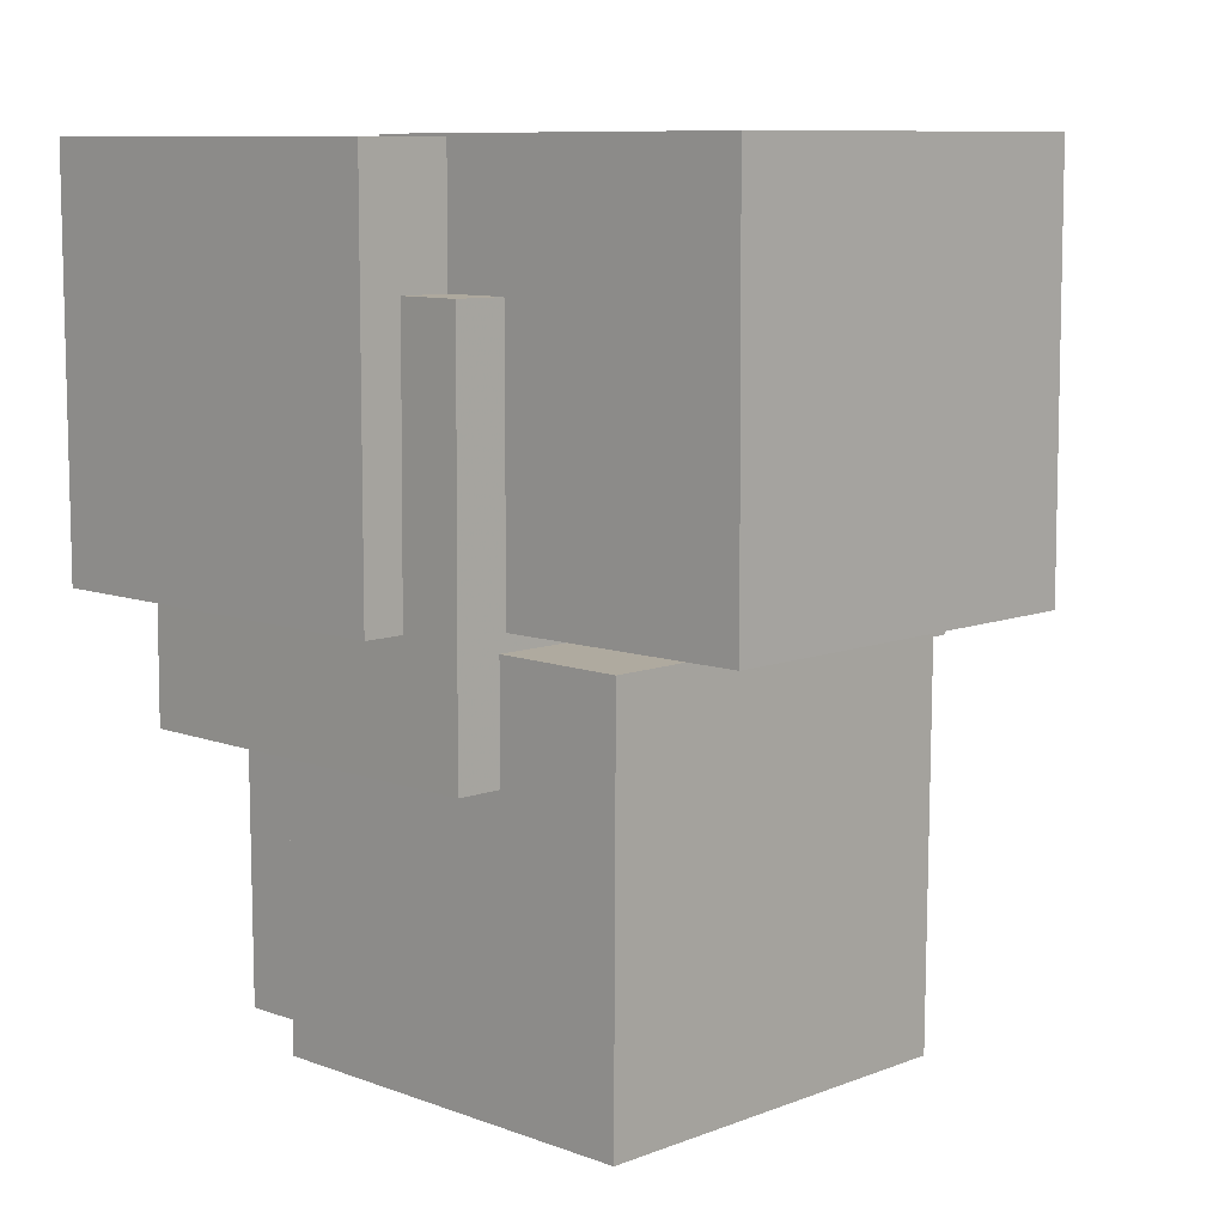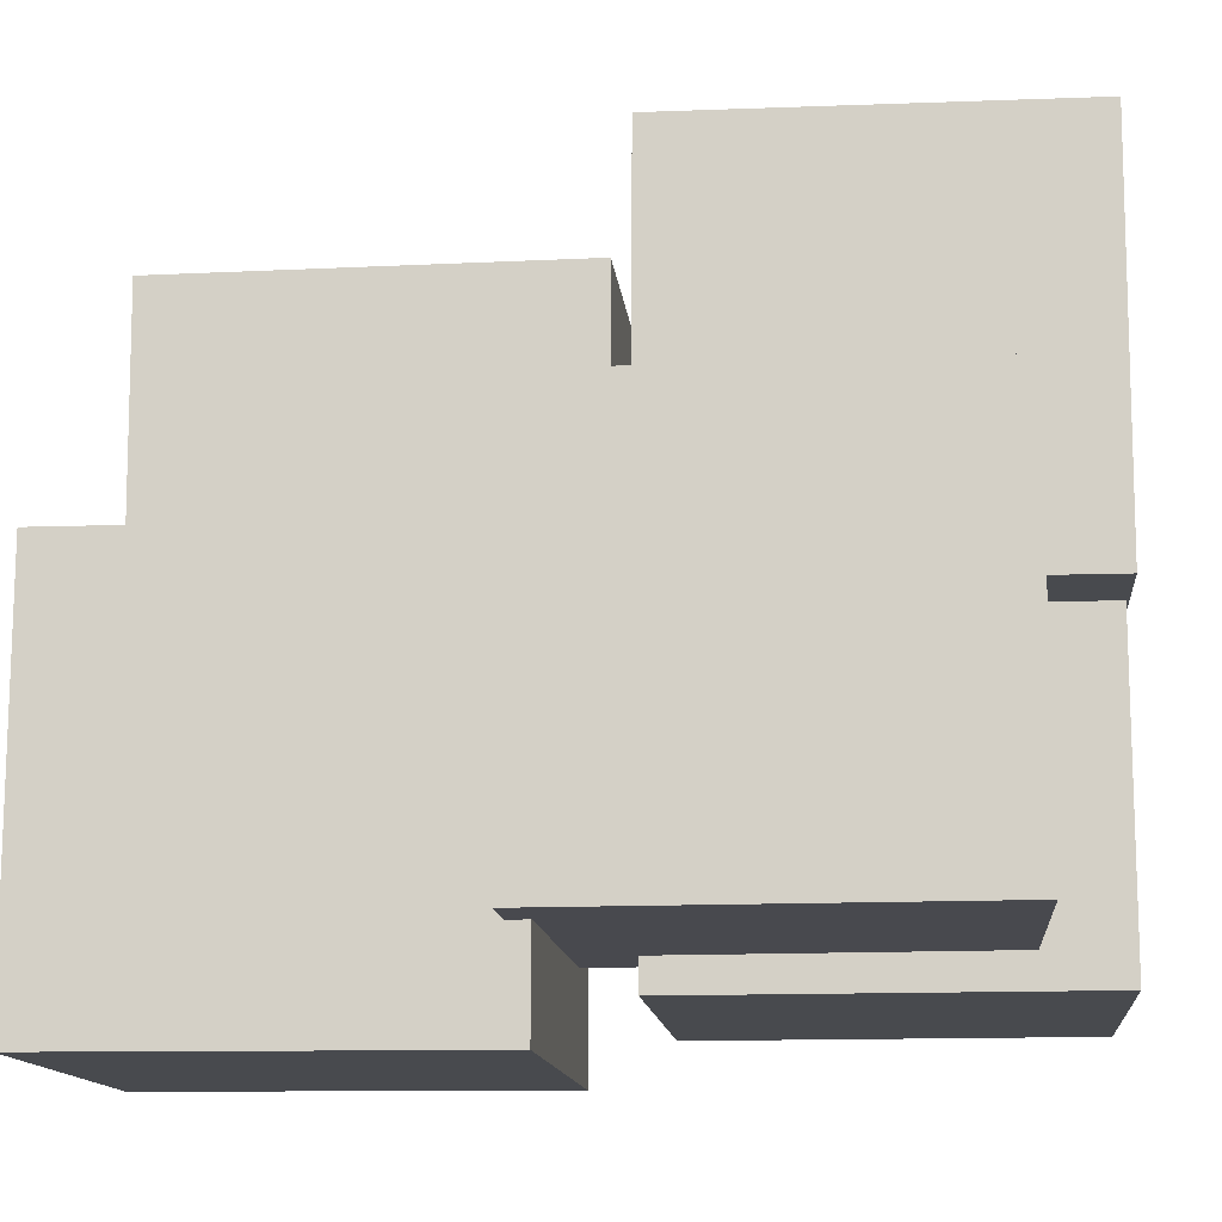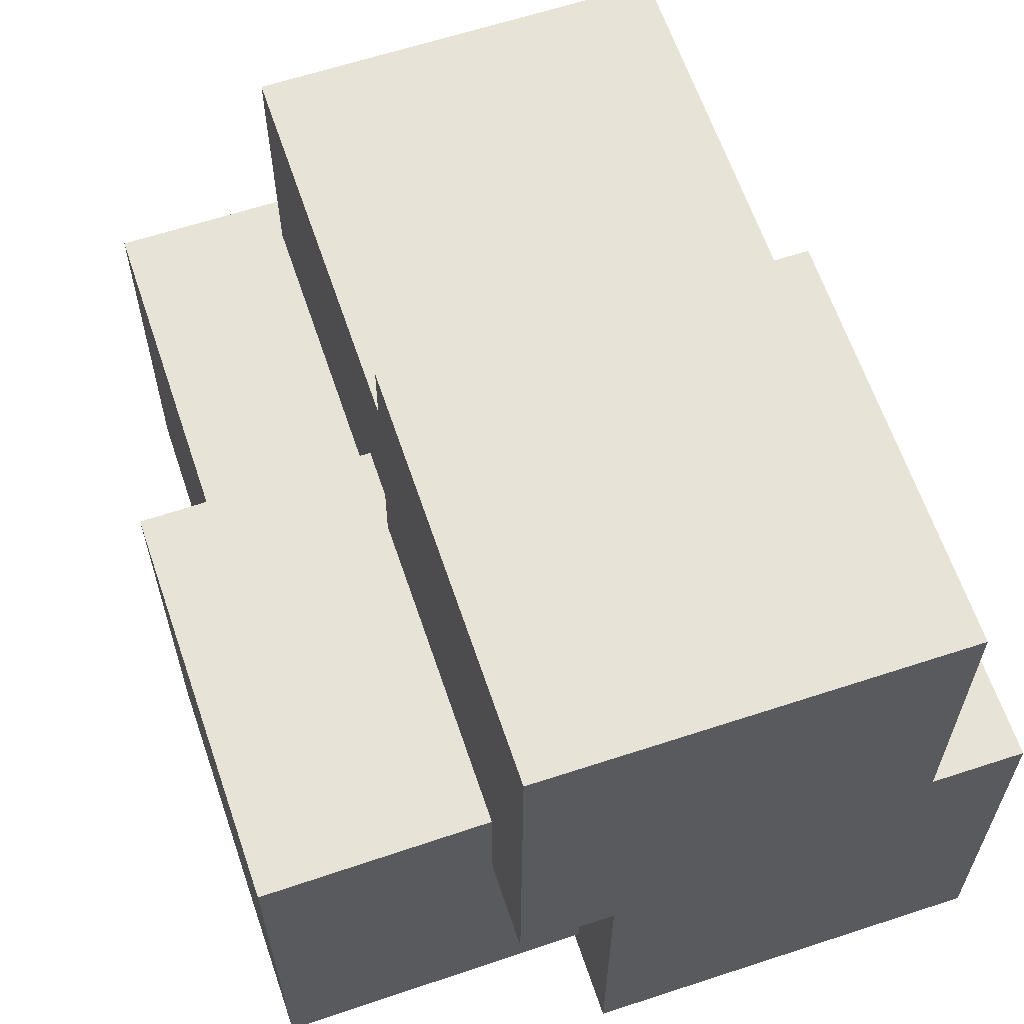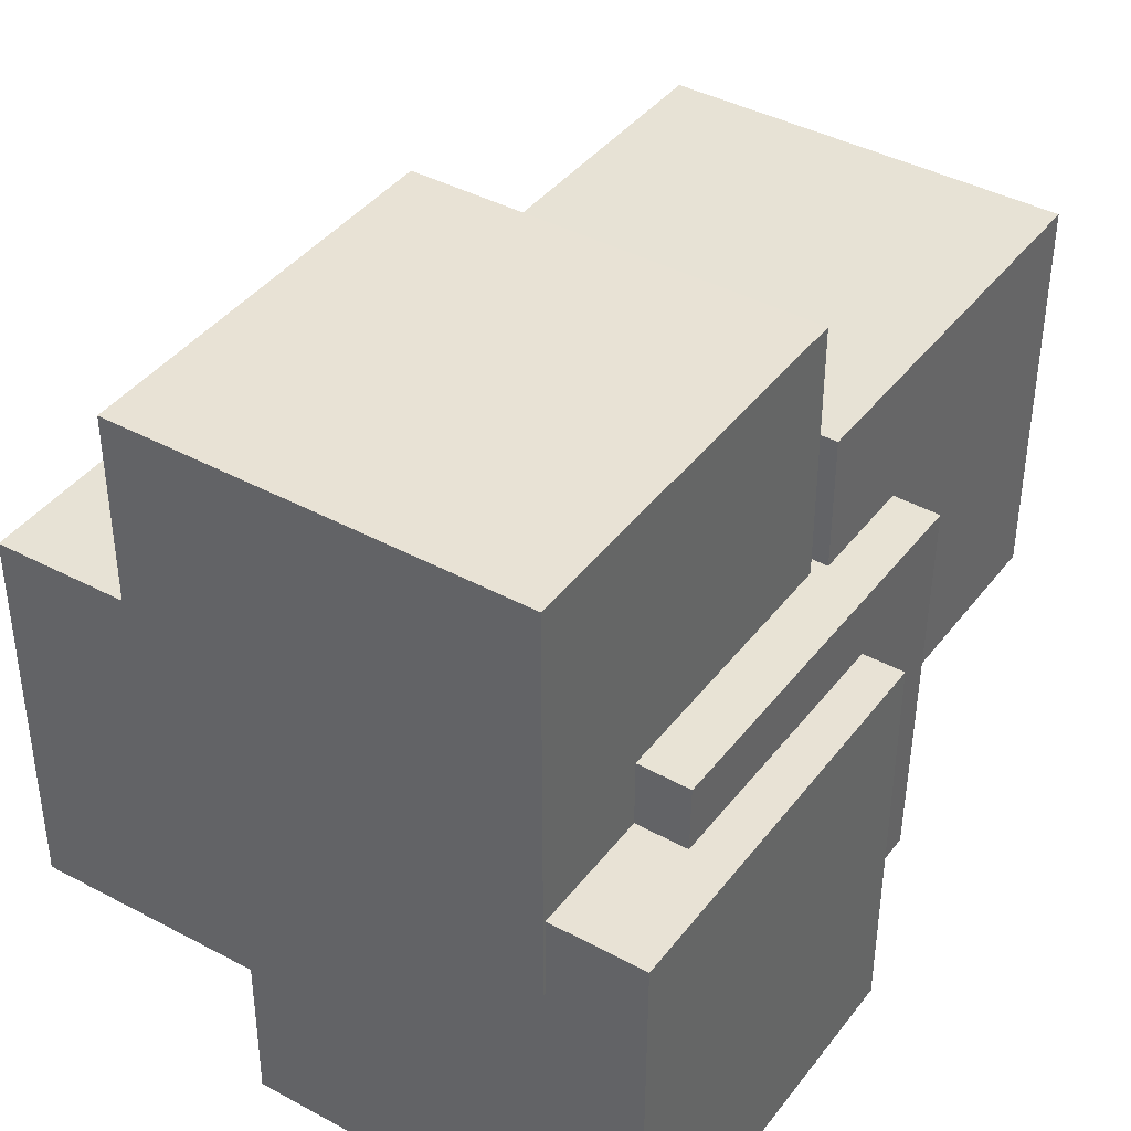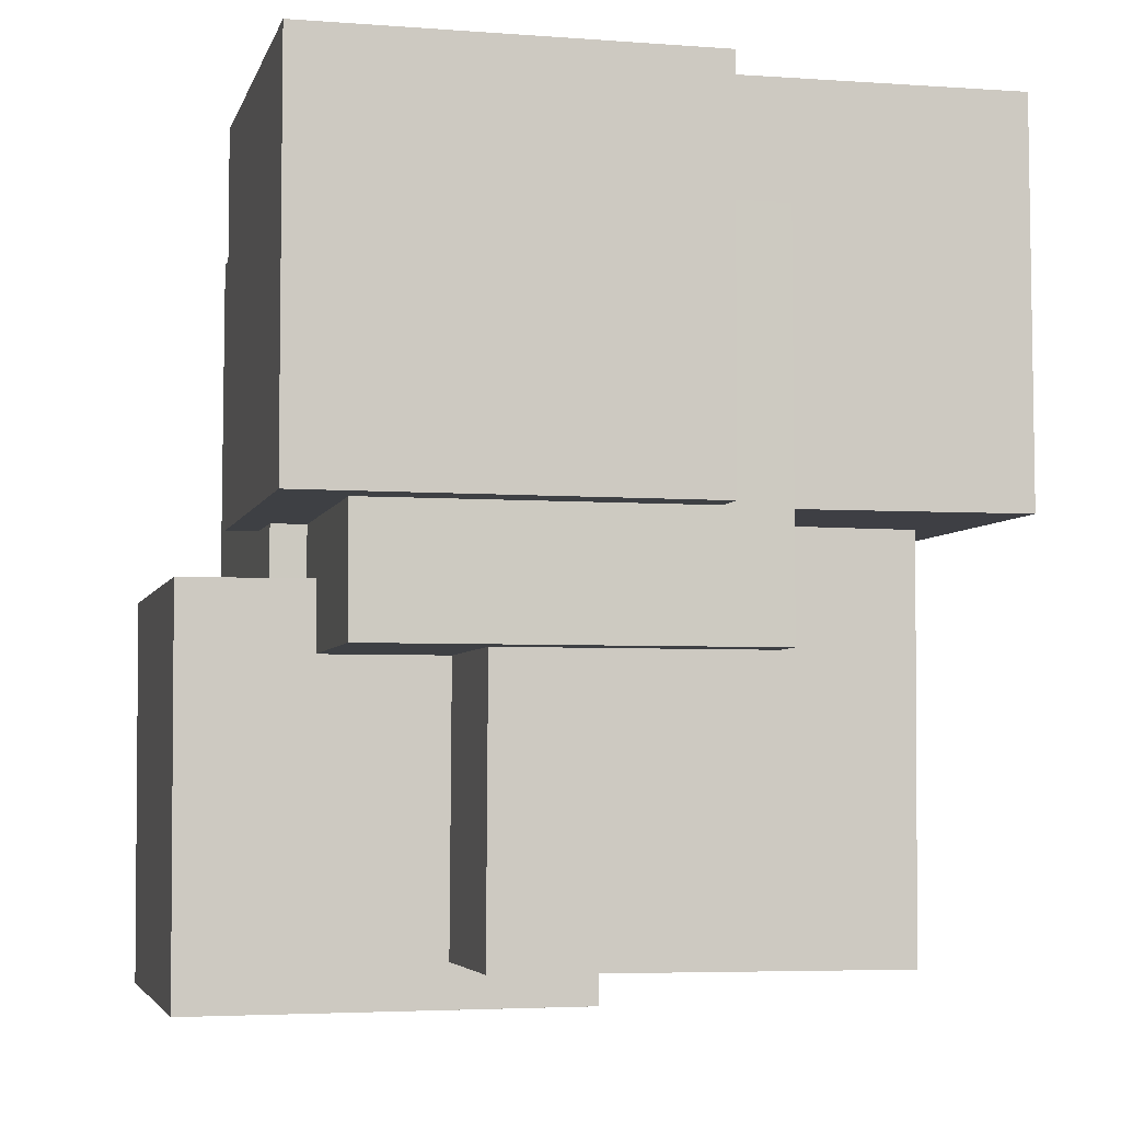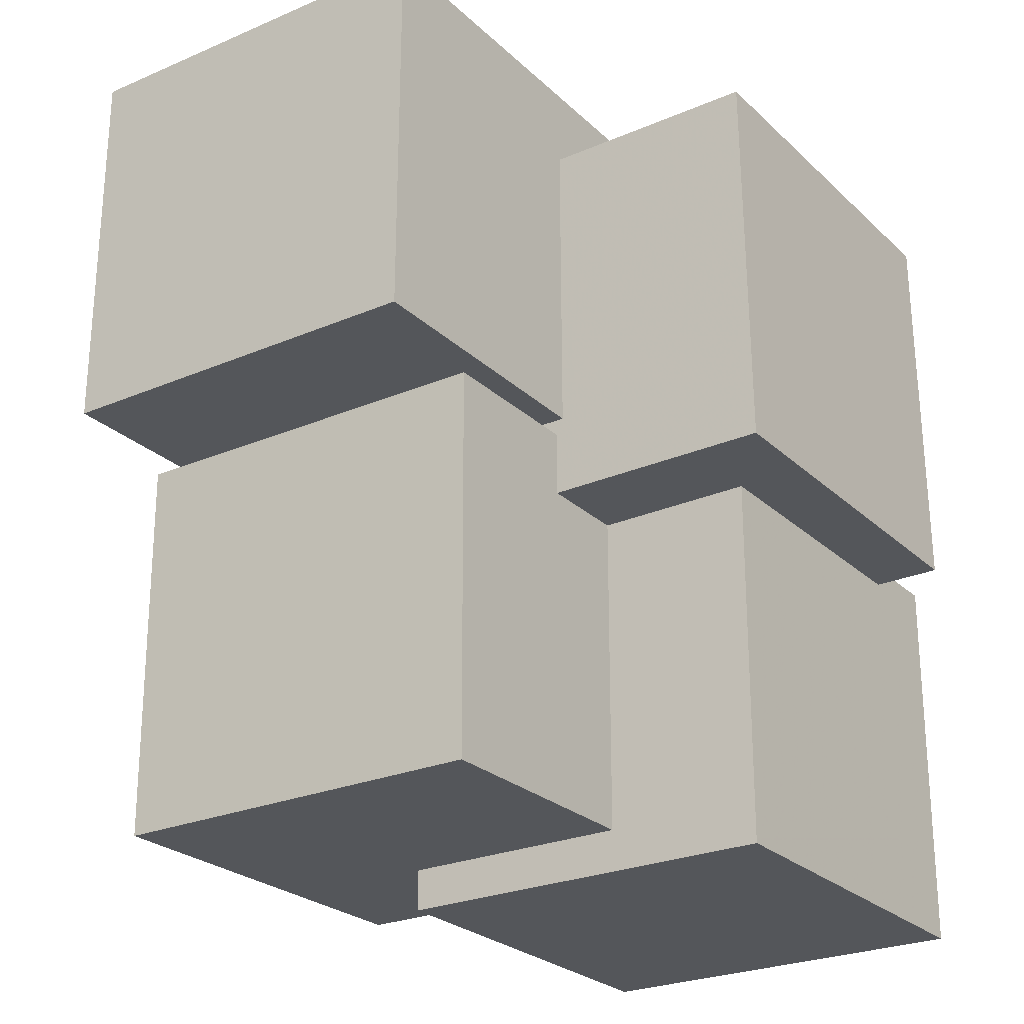
<metadata>
{"format":"obj","ext":"obj","renderer":"f3d","projection":"perspective","resolution":1024,"background":"white","views":[{"elev":9.2,"azim":-45.8,"up":"+Y"},{"elev":-12.8,"azim":95.6,"up":"+Z"},{"elev":62.3,"azim":161.5,"up":"+Z"},{"elev":40.5,"azim":-146.4,"up":"+Z"},{"elev":-4.5,"azim":-103.7,"up":"+Y"},{"elev":-25.4,"azim":34.5,"up":"+Y"}]}
</metadata>
<code>
v -0.004262 -0.05528 -0.04217
v -0.004328 -0.05509 0.005254
v -0.00428 -0.00785 -0.04236
v -0.004347 -0.007663 0.005068
v 0.04316 -0.05526 -0.0421
v 0.0431 -0.05507 0.005321
v 0.04315 -0.007831 -0.04229
v 0.04308 -0.007645 0.005135
f 1.0 7.0 5.0
f 1.0 3.0 7.0
f 1.0 4.0 3.0
f 1.0 2.0 4.0
f 3.0 8.0 7.0
f 3.0 4.0 8.0
f 5.0 7.0 8.0
f 5.0 8.0 6.0
f 1.0 5.0 6.0
f 1.0 6.0 2.0
f 2.0 6.0 8.0
f 2.0 8.0 4.0
v -0.02832 -0.01597 -0.02708
v -0.02893 -0.01596 0.02034
v -0.02805 0.03146 -0.02708
v -0.02867 0.03146 0.02034
v 0.01911 -0.01623 -0.02647
v 0.01849 -0.01623 0.02096
v 0.01937 0.0312 -0.02647
v 0.01875 0.0312 0.02096
f 9.0 15.0 13.0
f 9.0 11.0 15.0
f 9.0 12.0 11.0
f 9.0 10.0 12.0
f 11.0 16.0 15.0
f 11.0 12.0 16.0
f 13.0 15.0 16.0
f 13.0 16.0 14.0
f 9.0 13.0 14.0
f 9.0 14.0 10.0
f 10.0 14.0 16.0
f 10.0 16.0 12.0
v -0.03348 -0.001051 -0.03493
v -0.03364 -0.001106 0.01249
v -0.03347 0.04638 -0.03488
v -0.03363 0.04632 0.01255
v 0.01395 -0.001058 -0.03477
v 0.01379 -0.001113 0.01265
v 0.01396 0.04637 -0.03472
v 0.0138 0.04631 0.01271
f 17.0 23.0 21.0
f 17.0 19.0 23.0
f 17.0 20.0 19.0
f 17.0 18.0 20.0
f 19.0 24.0 23.0
f 19.0 20.0 24.0
f 21.0 23.0 24.0
f 21.0 24.0 22.0
f 17.0 21.0 22.0
f 17.0 22.0 18.0
f 18.0 22.0 24.0
f 18.0 24.0 20.0
v -0.02249 -0.0007848 0.003034
v -0.0226 -0.0005872 0.05046
v -0.02249 0.04664 0.002836
v -0.02261 0.04684 0.05026
v 0.02494 -0.0007793 0.00315
v 0.02482 -0.0005817 0.05058
v 0.02493 0.04665 0.002953
v 0.02482 0.04685 0.05038
f 25.0 31.0 29.0
f 25.0 27.0 31.0
f 25.0 28.0 27.0
f 25.0 26.0 28.0
f 27.0 32.0 31.0
f 27.0 28.0 32.0
f 29.0 31.0 32.0
f 29.0 32.0 30.0
f 25.0 29.0 30.0
f 25.0 30.0 26.0
f 26.0 30.0 32.0
f 26.0 32.0 28.0
v 0.003853 -0.01058 -0.03093
v 0.003978 -0.01073 0.01649
v 0.003469 0.03685 -0.03078
v 0.003594 0.0367 0.01665
v 0.05127 -0.01019 -0.03106
v 0.0514 -0.01034 0.01637
v 0.05089 0.03723 -0.0309
v 0.05102 0.03708 0.01652
f 33.0 39.0 37.0
f 33.0 35.0 39.0
f 33.0 36.0 35.0
f 33.0 34.0 36.0
f 35.0 40.0 39.0
f 35.0 36.0 40.0
f 37.0 39.0 40.0
f 37.0 40.0 38.0
f 33.0 37.0 38.0
f 33.0 38.0 34.0
f 34.0 38.0 40.0
f 34.0 40.0 36.0
v -0.02346 -0.04991 -0.01171
v -0.02344 -0.05018 0.03571
v -0.02346 -0.002486 -0.01145
v -0.02344 -0.002753 0.03598
v 0.02396 -0.04992 -0.01173
v 0.02398 -0.05019 0.03569
v 0.02397 -0.002491 -0.01147
v 0.02399 -0.002759 0.03596
f 41.0 47.0 45.0
f 41.0 43.0 47.0
f 41.0 44.0 43.0
f 41.0 42.0 44.0
f 43.0 48.0 47.0
f 43.0 44.0 48.0
f 45.0 47.0 48.0
f 45.0 48.0 46.0
f 41.0 45.0 46.0
f 41.0 46.0 42.0
f 42.0 46.0 48.0
f 42.0 48.0 44.0

</code>
